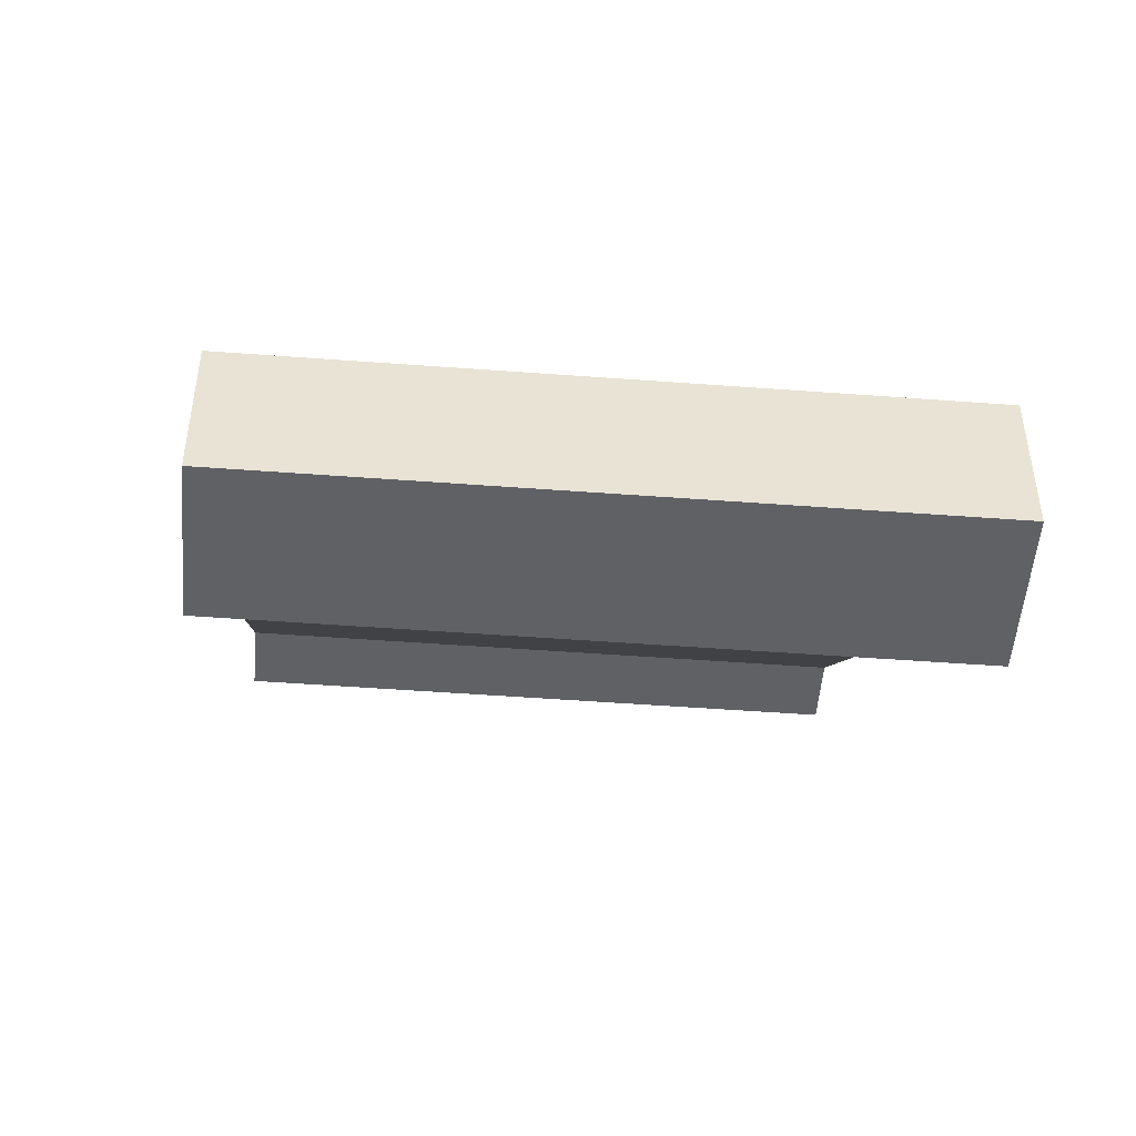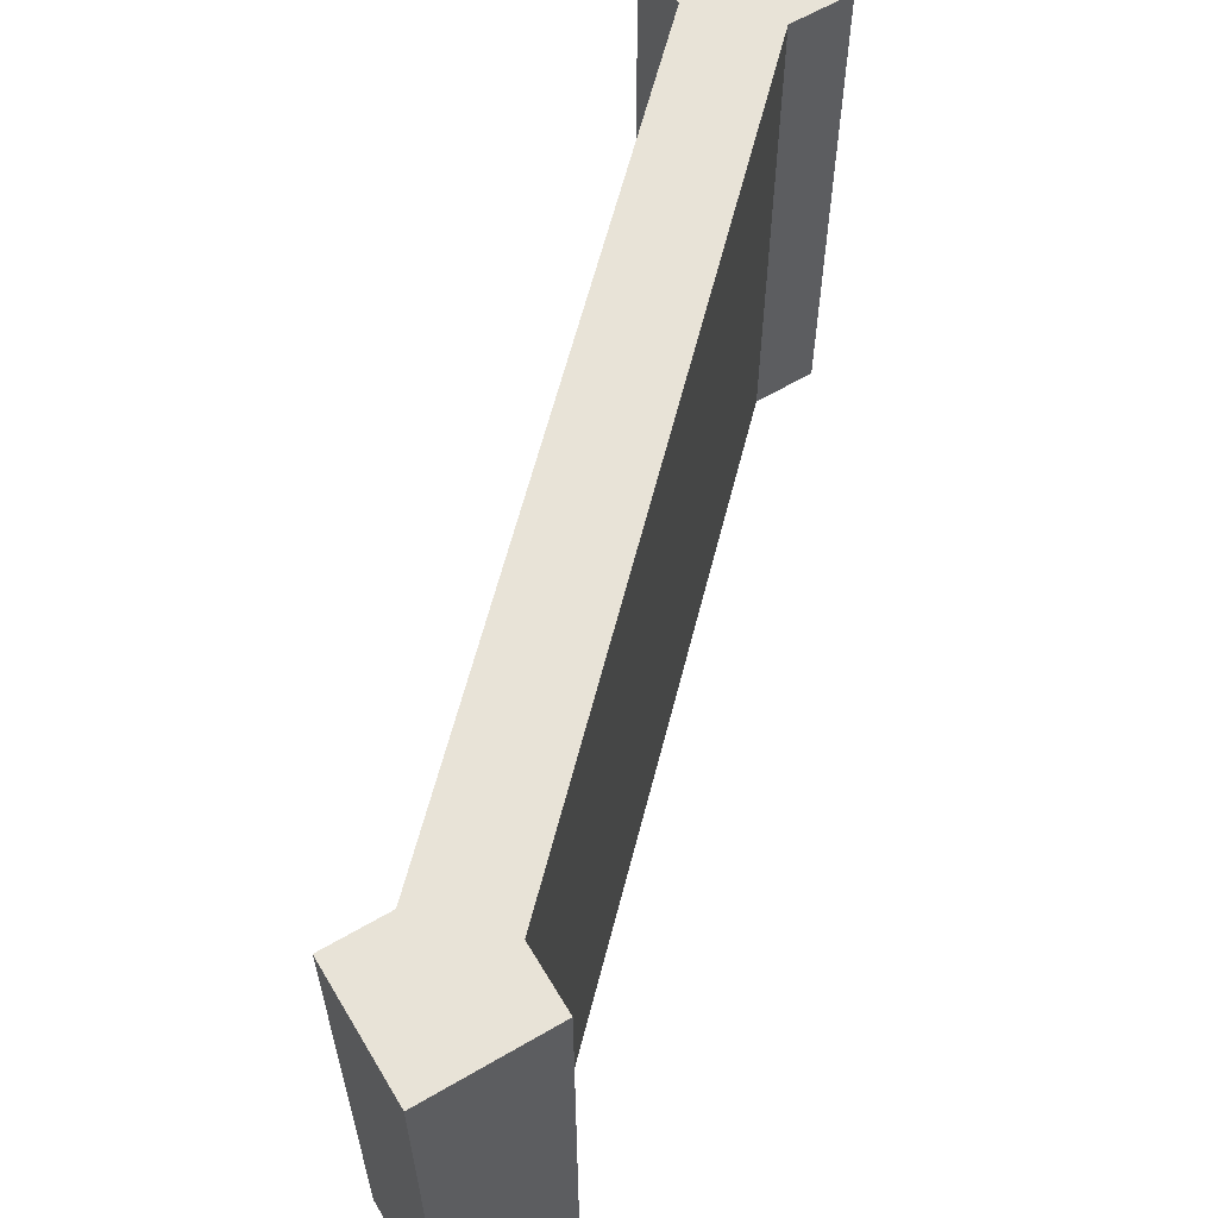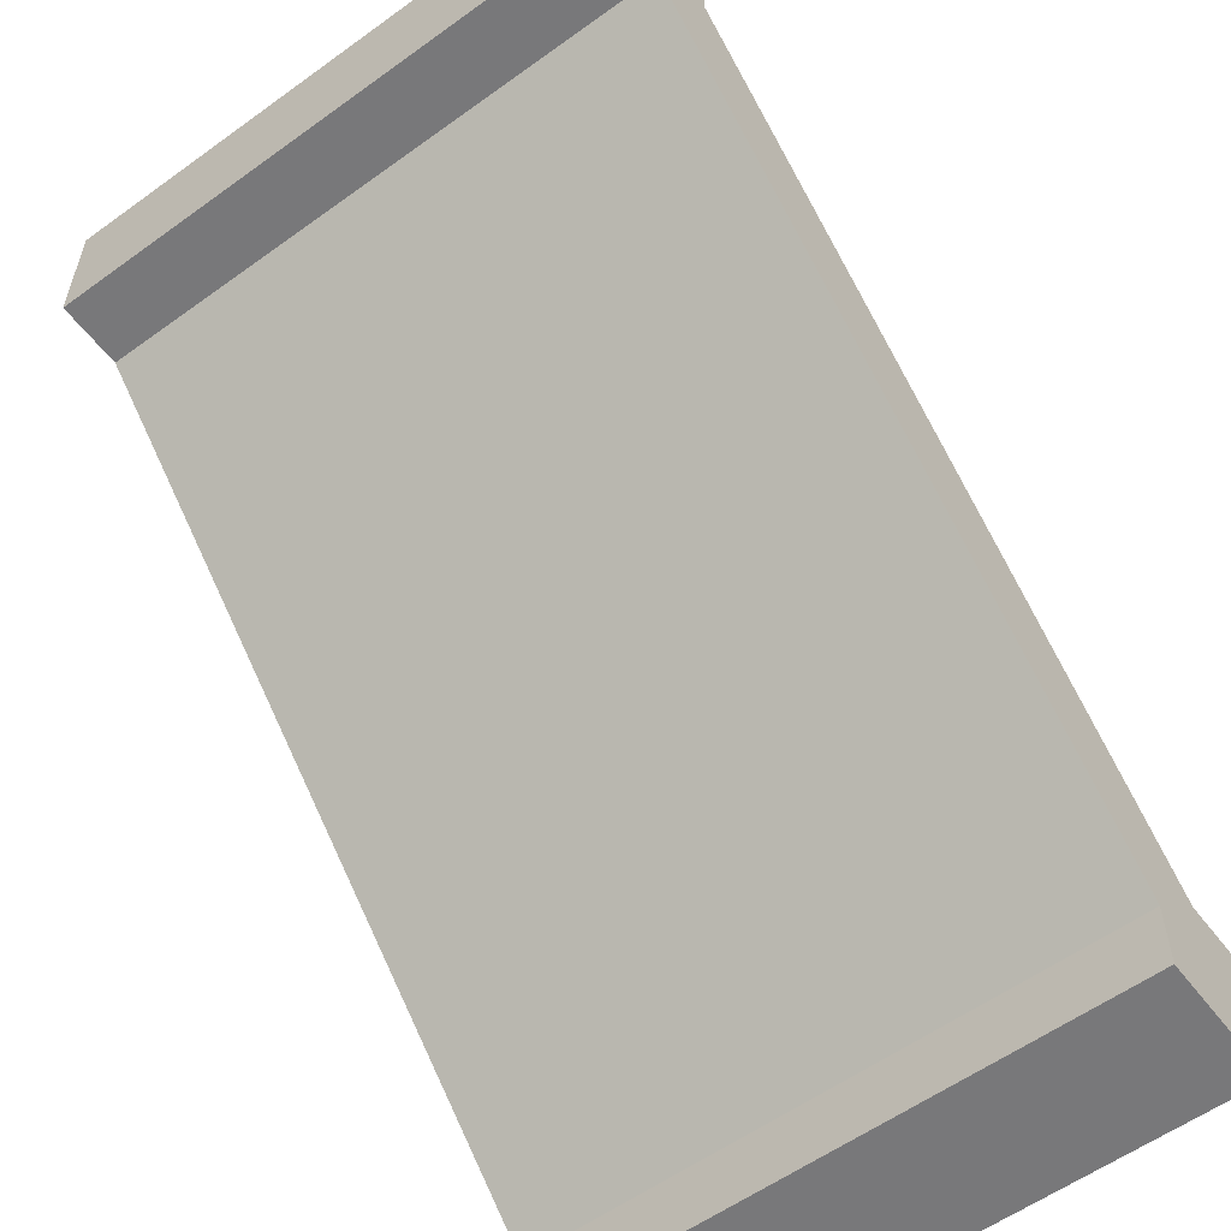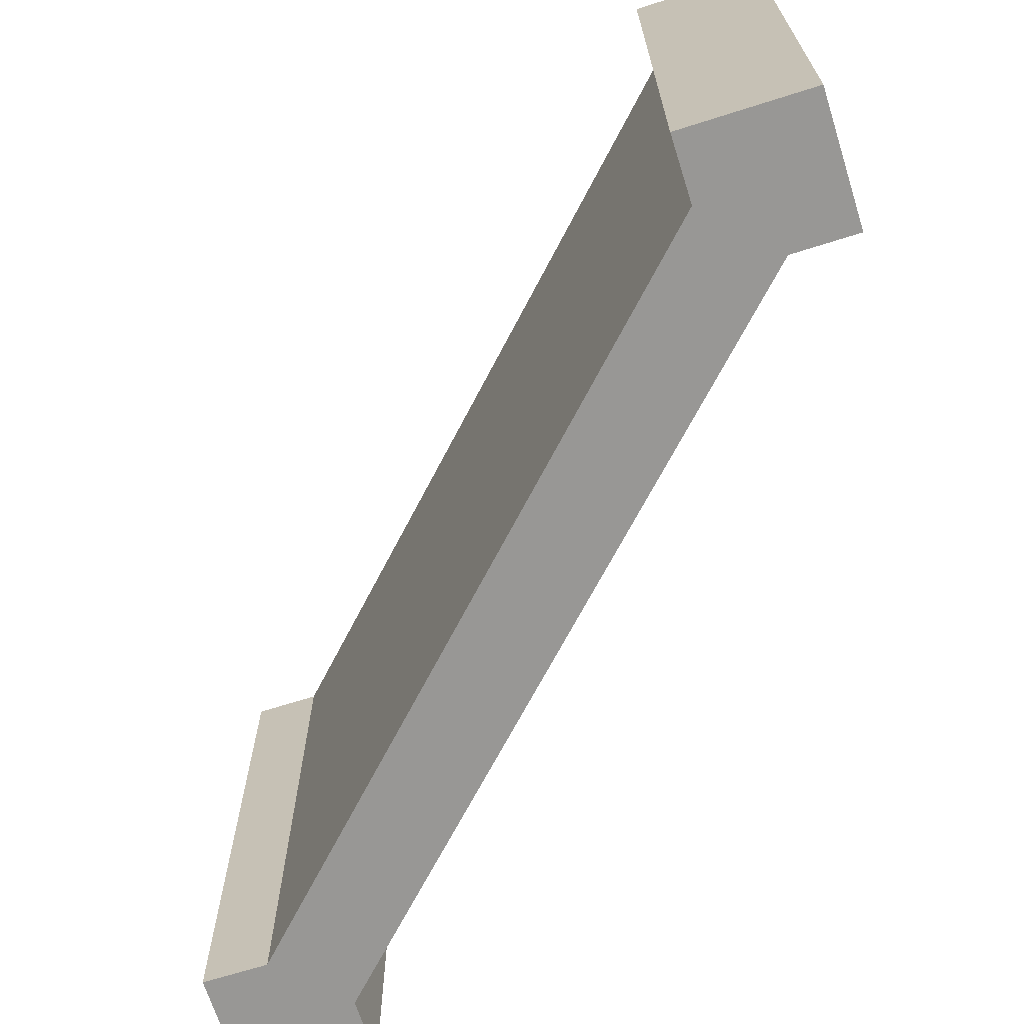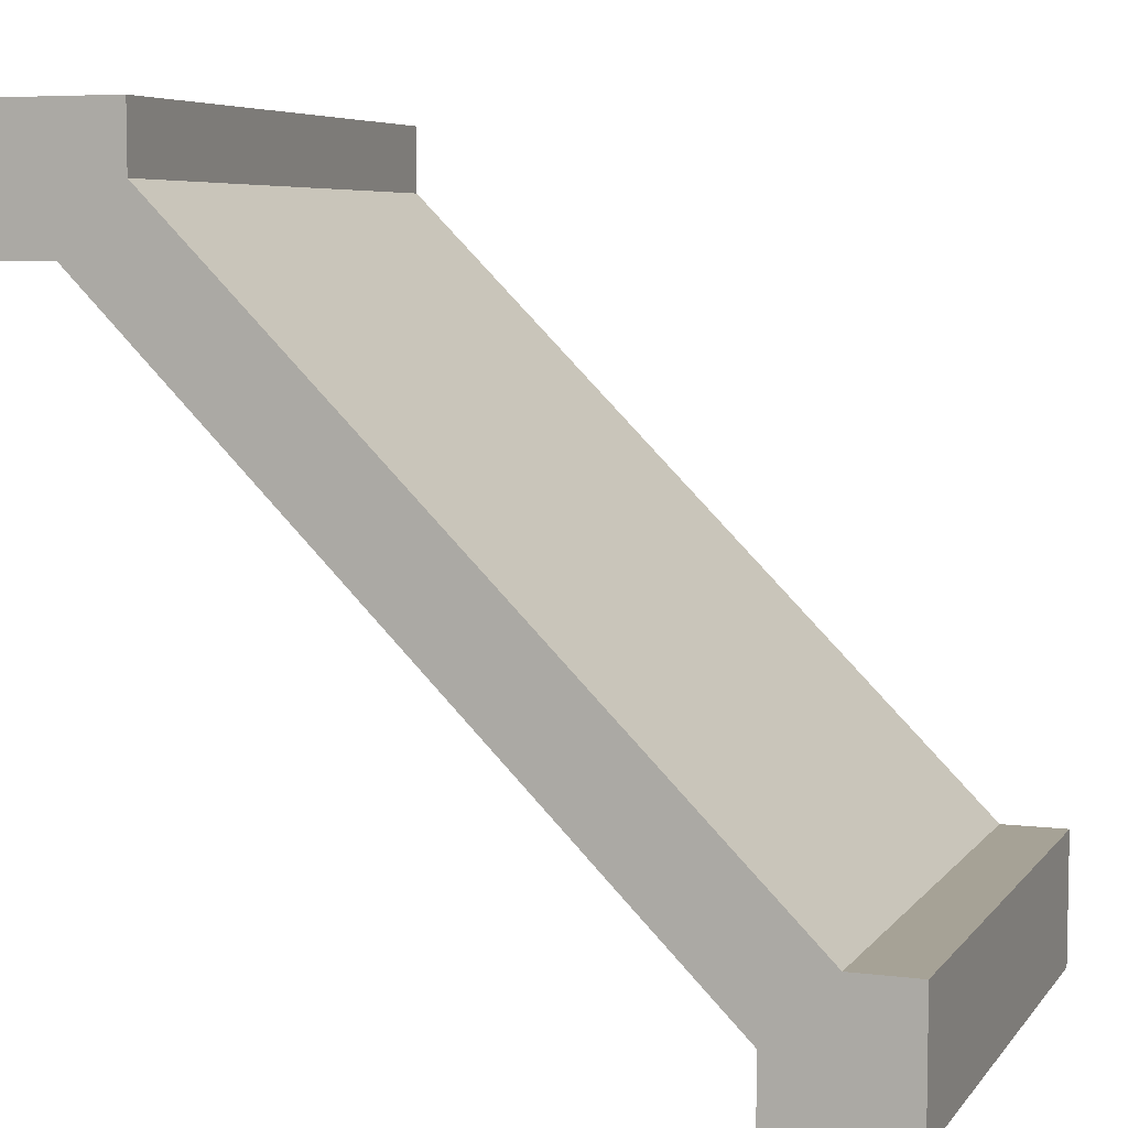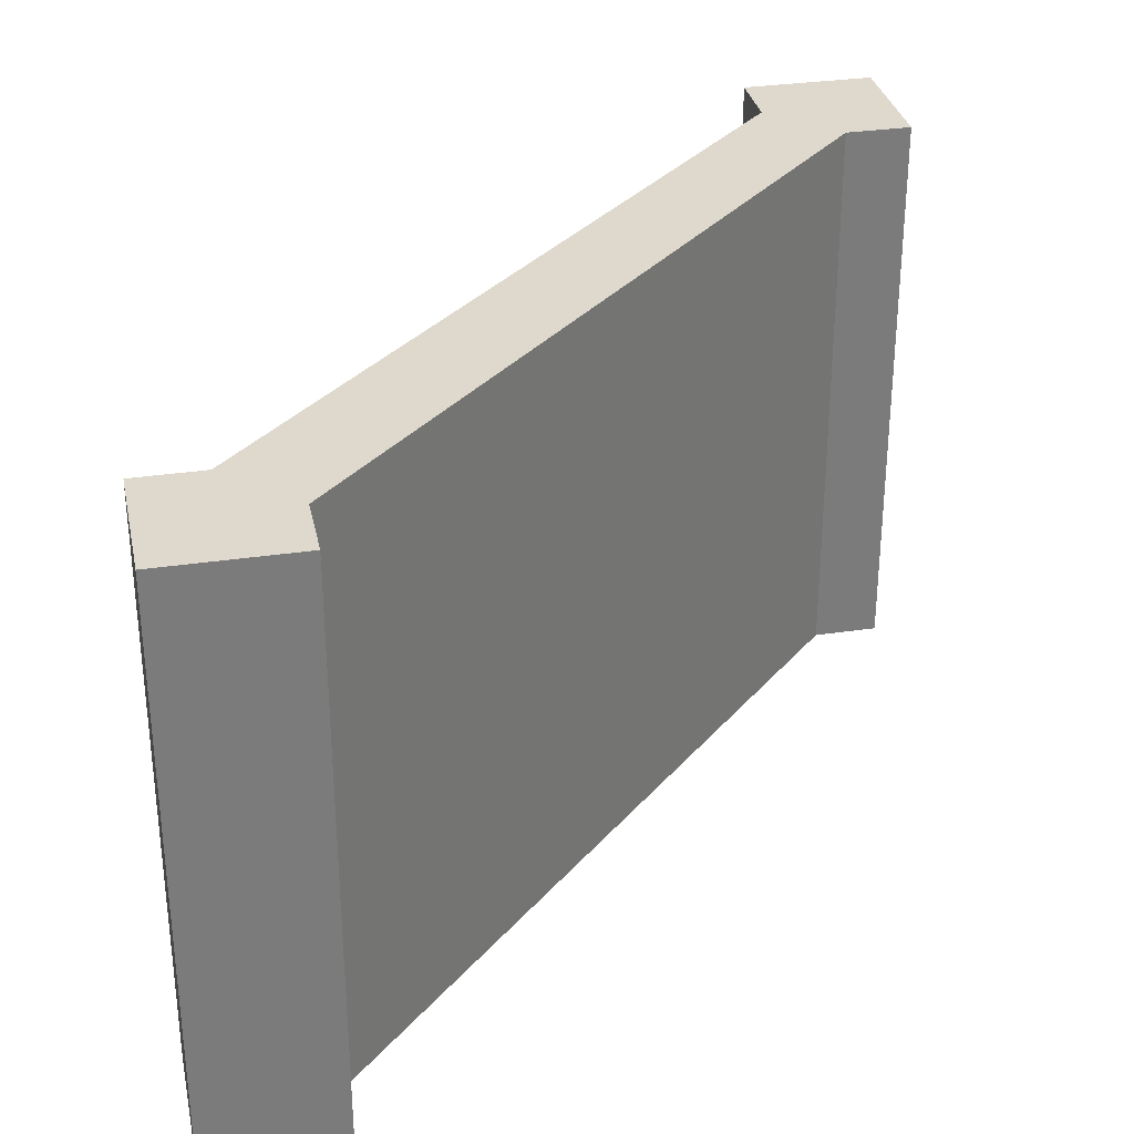
<metadata>
{"format":"obj","ext":"obj","renderer":"f3d","projection":"perspective","resolution":1024,"background":"white","views":[{"elev":-50.2,"azim":-94.7,"up":"+Z"},{"elev":61.6,"azim":-120.7,"up":"+Y"},{"elev":-57.5,"azim":126.9,"up":"+Z"},{"elev":-68.2,"azim":-162.4,"up":"+Y"},{"elev":6.3,"azim":-159.6,"up":"+Z"},{"elev":32.0,"azim":-101.8,"up":"+Y"}]}
</metadata>
<code>
o Wood_Corner_01
v 0 1e-06 -20
v 0 1e-06 -24
v 4 1e-06 -24
v 4 1e-06 -22
v 4 1e-06 -20
v 2 1e-06 -20
v 0 17.6 -20
v 0 17.6 -24
v 4 17.6 -20
v 4 17.6 -22
v 4 17.6 -24
v 2 17.6 -20
v 20 17.6 -2
v 20 17.6 -4
v 22 17.6 -4
v 20 0 -2
v 22 0 -4
v 20 0 -4
v 24 0 -4
v 24 17.6 -4
v 24 0 0
v 20 0 0
v 24 17.6 1e-06
v 20 17.6 1e-06
f 2 4 6
f 8 1 7
f 10 8 12
f 10 3 11
f 8 3 2
f 17 20 19
f 16 17 21
f 19 23 21
f 23 15 13
f 13 22 24
f 21 24 22
f 6 7 1
f 6 1 2
f 2 3 4
f 4 5 6
f 8 2 1
f 12 9 10
f 10 11 8
f 8 7 12
f 10 4 3
f 8 11 3
f 17 15 20
f 22 16 21
f 16 18 17
f 17 19 21
f 19 20 23
f 24 23 13
f 23 20 15
f 15 14 13
f 13 16 22
f 21 23 24
f 6 12 7
f 14 10 9
f 16 12 6
f 5 17 18
f 4 15 17
f 9 12 13
f 14 15 10
f 9 13 14
f 16 13 12
f 18 16 6
f 5 4 17
f 18 6 5
f 4 10 15

</code>
